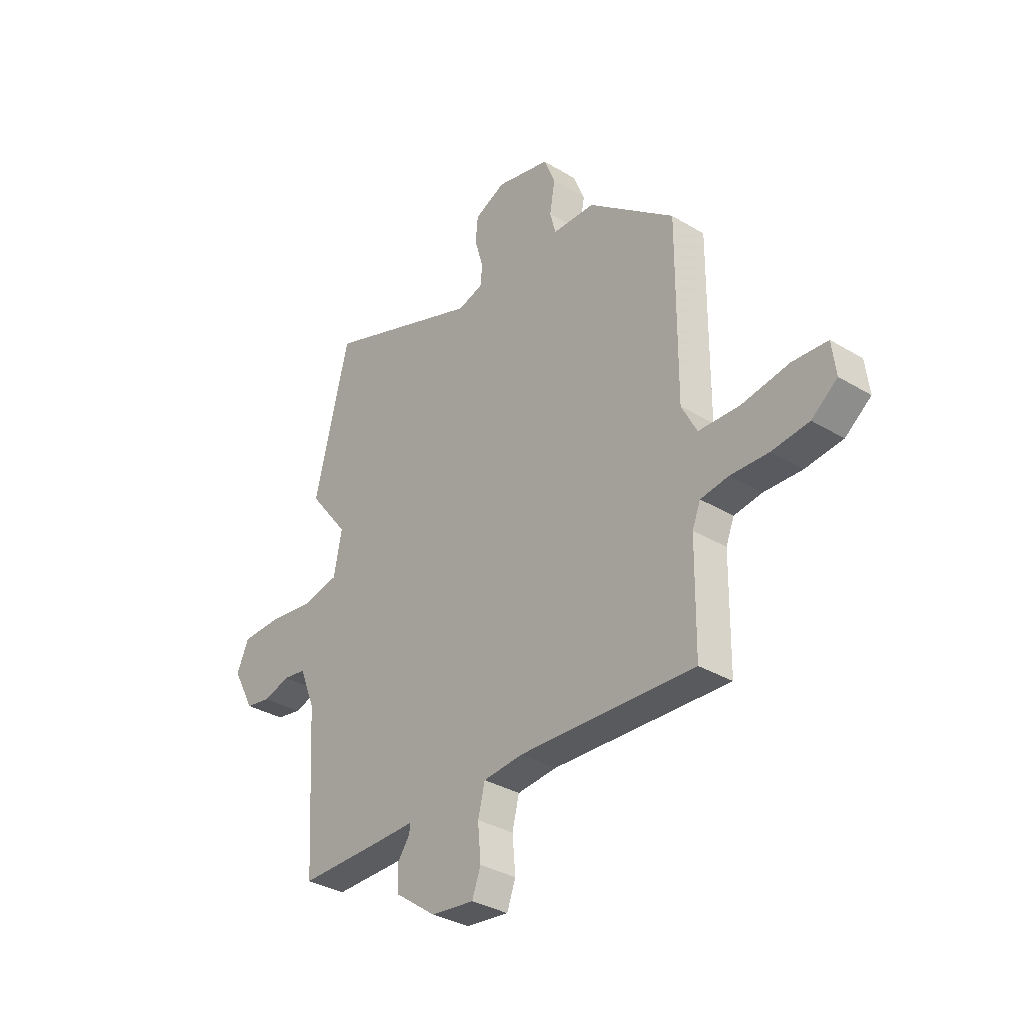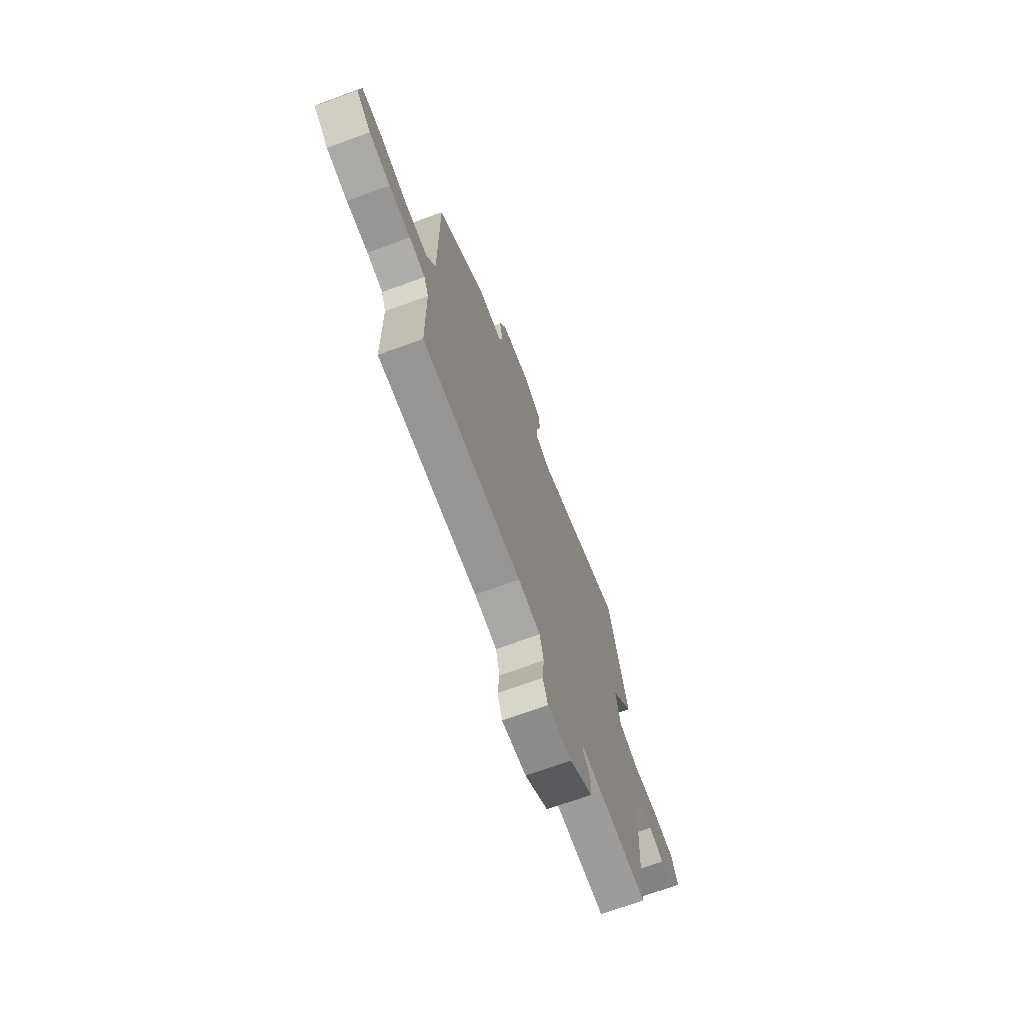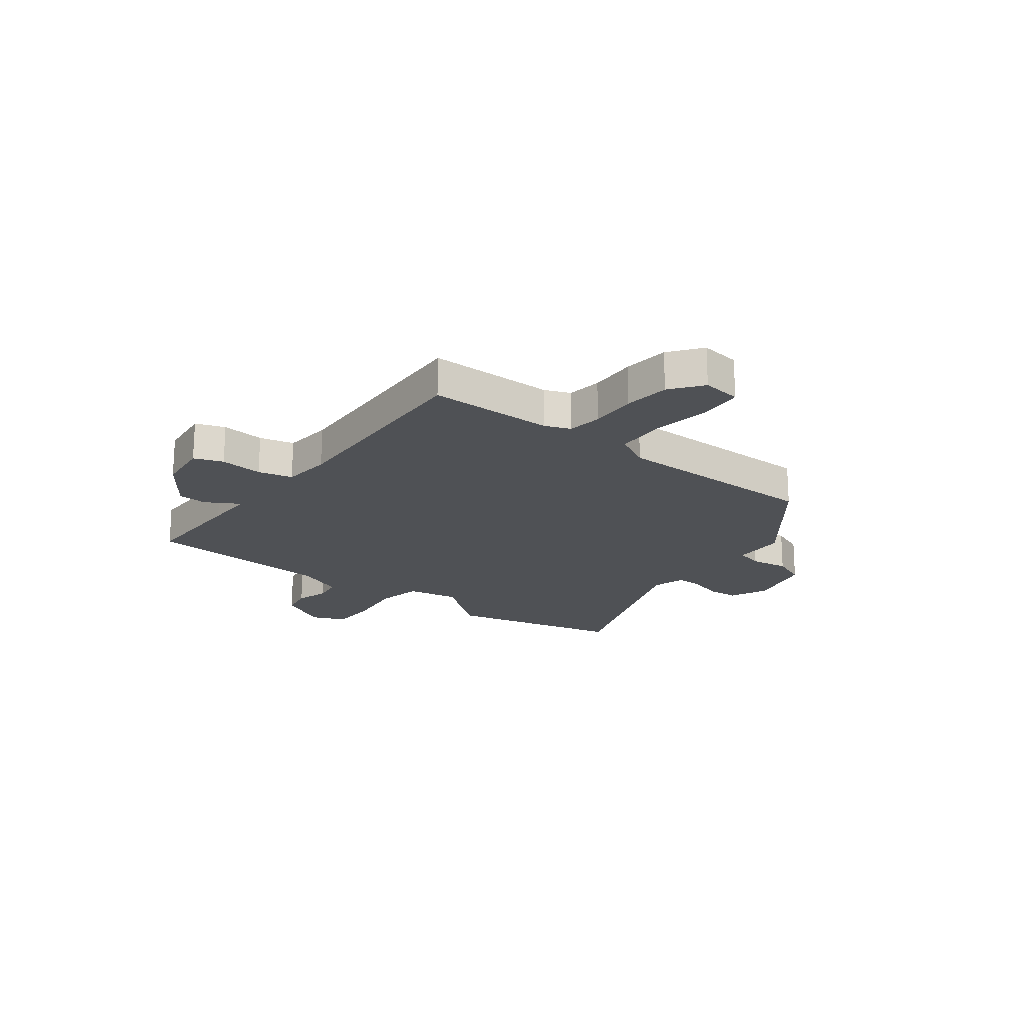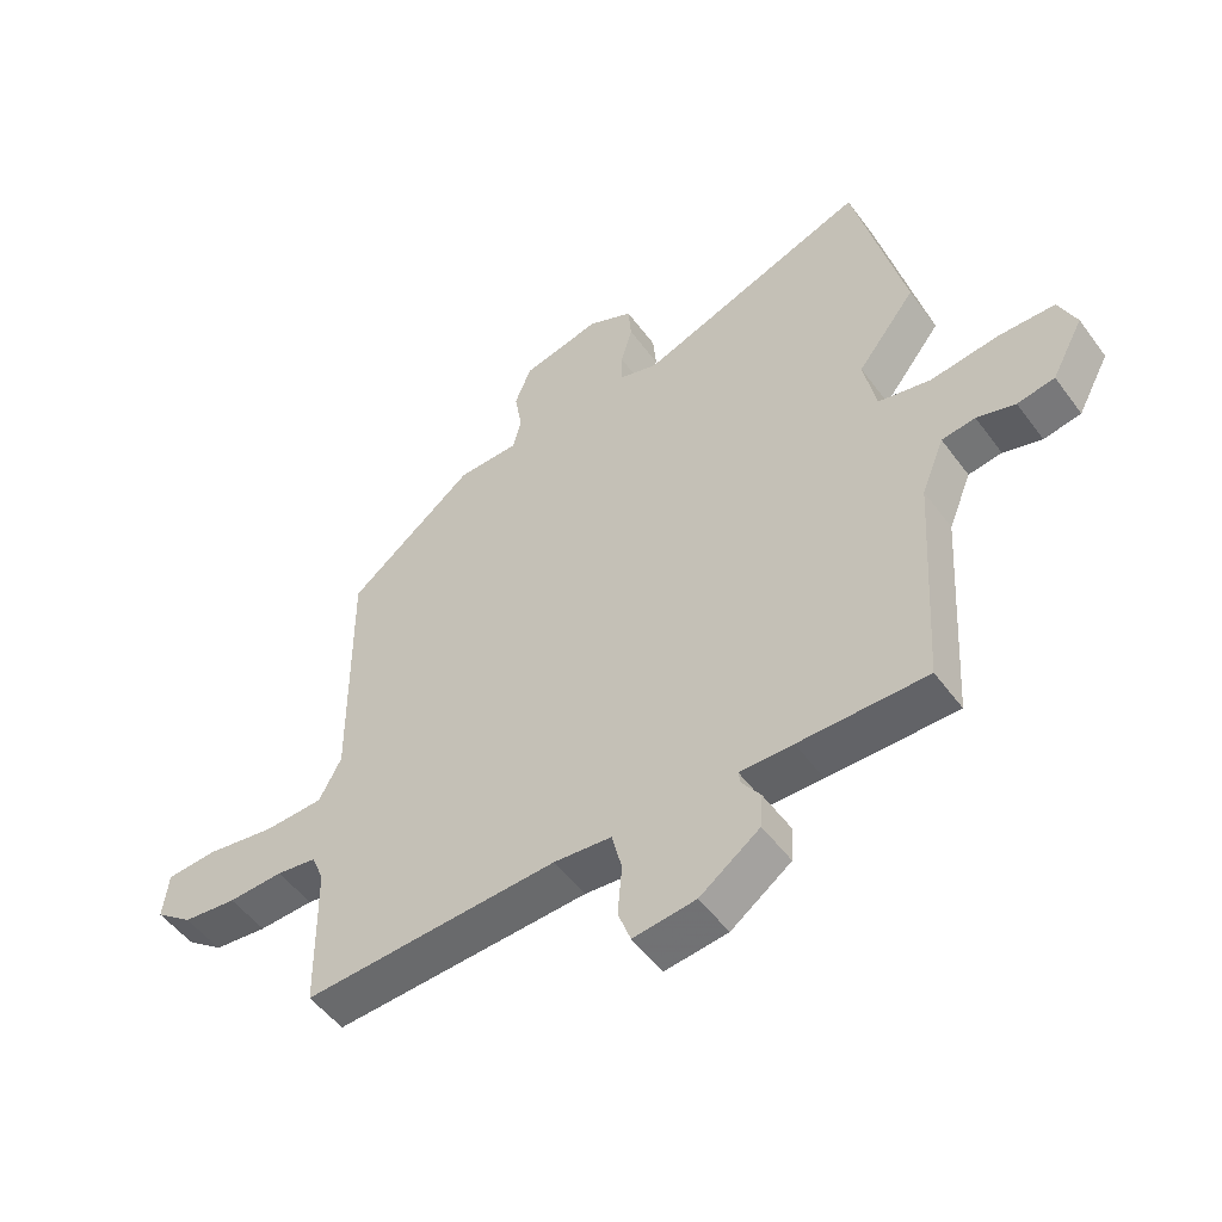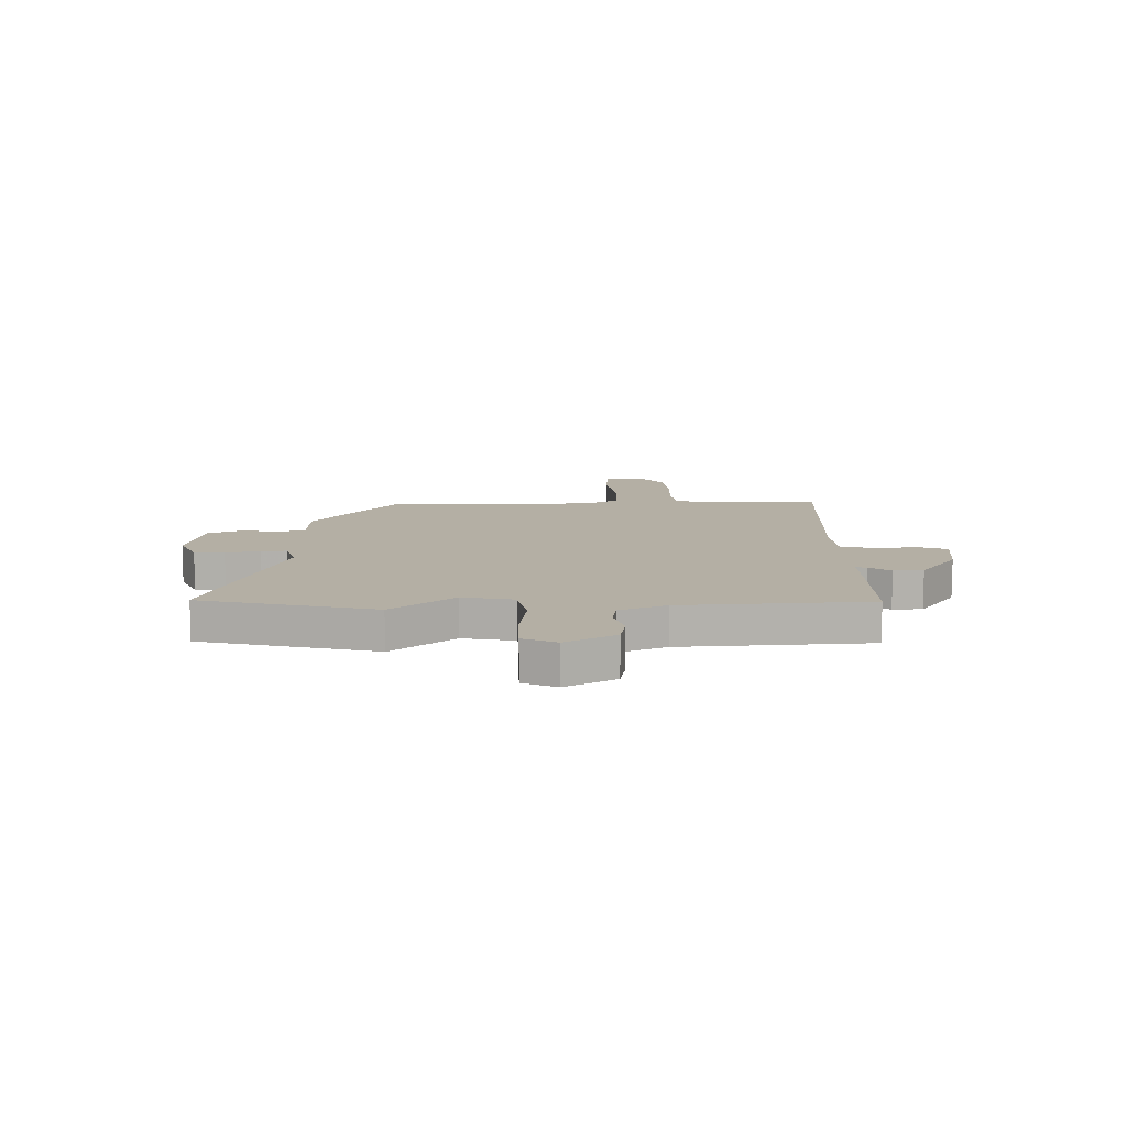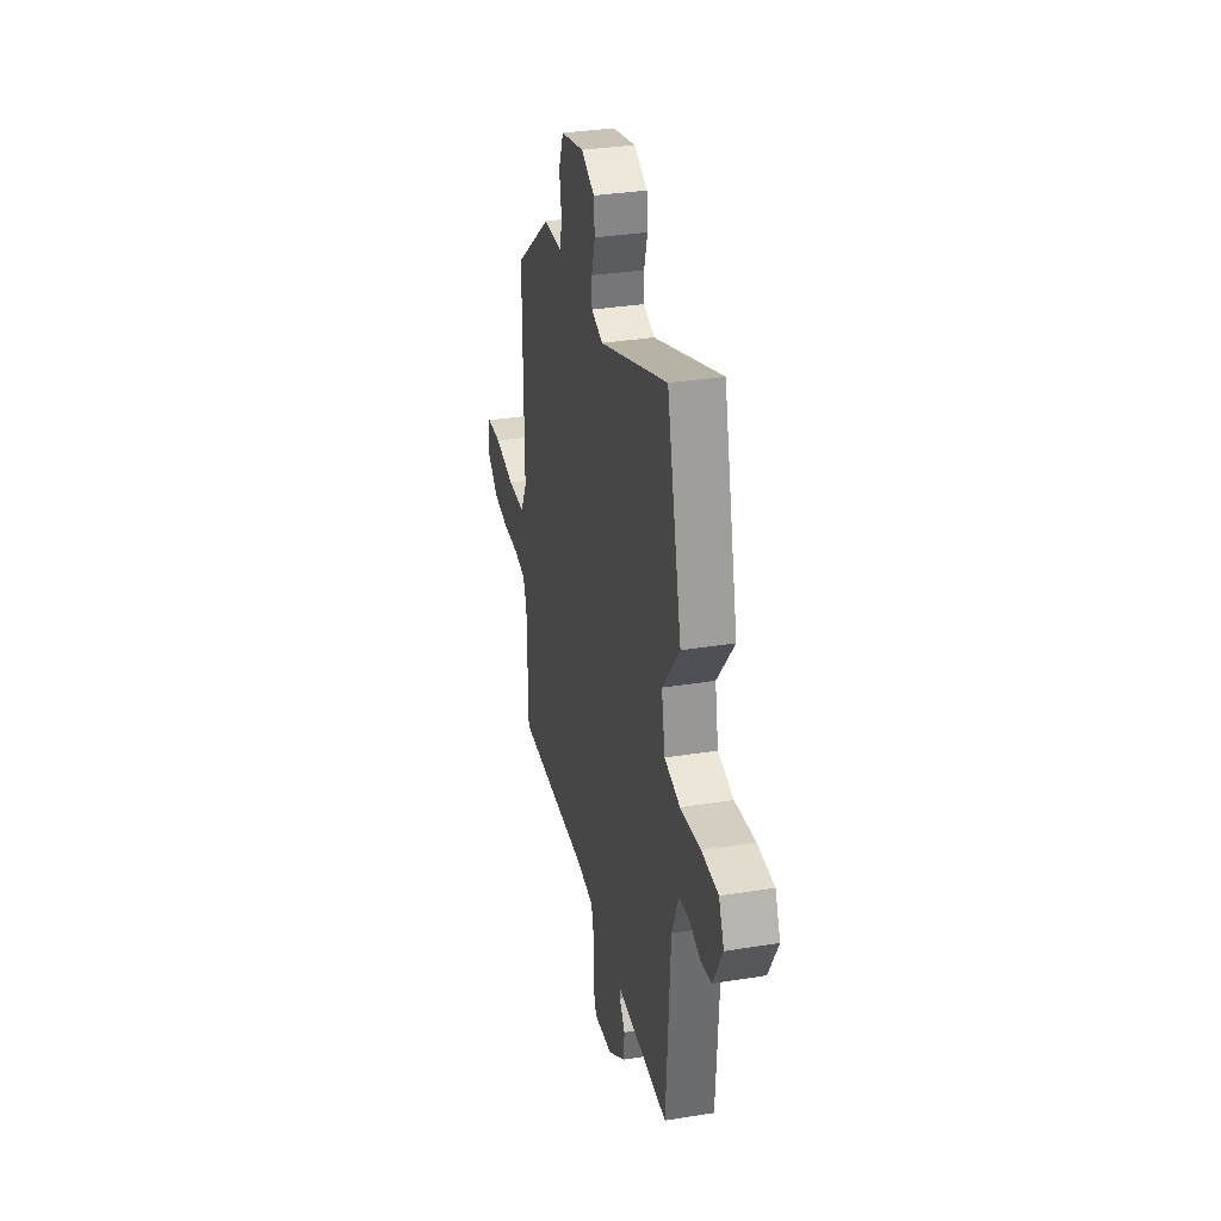
<metadata>
{"format":"obj","ext":"obj","renderer":"f3d","projection":"perspective","resolution":1024,"background":"white","views":[{"elev":-33.8,"azim":-129.3,"up":"+Z"},{"elev":-70.3,"azim":-70.0,"up":"+Z"},{"elev":-19.8,"azim":-127.8,"up":"+Y"},{"elev":-51.0,"azim":35.1,"up":"+Z"},{"elev":11.3,"azim":88.8,"up":"+Y"},{"elev":33.4,"azim":77.5,"up":"+Z"}]}
</metadata>
<code>
v 0.464 0.07 0.646
v 0.544 0.07 0.32
v 0.452 0.07 0.202
v 0.471 0.07 0.106
v 0.555 0.07 0.089
v 0.663 0.07 0.104
v 0.752 0.07 0.103
v 0.78 0.07 0.04
v 0.73 0.07 -0.053
v 0.671 0.07 -0.064
v 0.61 0.07 -0.046
v 0.557 0.07 -0.054
v 0.521 0.07 -0.143
v 0.5 0.07 -0.495
v 0.298 0.07 -0.495
v 0.214 0.07 -0.494
v 0.217 0.07 -0.515
v 0.246 0.07 -0.555
v 0.243 0.07 -0.611
v 0.148 0.07 -0.68
v 0.049 0.07 -0.692
v 0.029 0.07 -0.638
v 0.036 0.07 -0.558
v 0.02 0.07 -0.494
v -0.071 0.07 -0.486
v -0.474 0.07 -0.507
v -0.477 0.07 -0.274
v -0.496 0.07 -0.227
v -0.56 0.07 -0.218
v -0.647 0.07 -0.222
v -0.732 0.07 -0.213
v -0.791 0.07 -0.168
v -0.782 0.07 -0.095
v -0.702 0.07 -0.089
v -0.593 0.07 -0.106
v -0.499 0.07 -0.102
v -0.464 0.07 -0.035
v -0.466 0.07 0.354
v -0.267 0.07 0.512
v -0.169 0.07 0.515
v -0.156 0.07 0.566
v -0.168 0.07 0.636
v -0.142 0.07 0.7
v -0.018 0.07 0.73
v 0.053 0.07 0.698
v 0.058 0.07 0.641
v 0.04 0.07 0.578
v 0.04 0.07 0.528
v 0.101 0.07 0.51
v 0.464 0 0.646
v 0.544 0 0.32
v 0.452 0 0.202
v 0.471 0 0.106
v 0.555 0 0.089
v 0.663 0 0.104
v 0.752 0 0.103
v 0.78 0 0.04
v 0.73 0 -0.053
v 0.671 0 -0.064
v 0.61 0 -0.046
v 0.557 0 -0.054
v 0.521 0 -0.143
v 0.5 0 -0.495
v 0.298 0 -0.495
v 0.214 0 -0.494
v 0.217 0 -0.515
v 0.246 0 -0.555
v 0.243 0 -0.611
v 0.148 0 -0.68
v 0.049 0 -0.692
v 0.029 0 -0.638
v 0.036 0 -0.558
v 0.02 0 -0.494
v -0.071 0 -0.486
v -0.474 0 -0.507
v -0.477 0 -0.274
v -0.496 0 -0.227
v -0.56 0 -0.218
v -0.647 0 -0.222
v -0.732 0 -0.213
v -0.791 0 -0.168
v -0.782 0 -0.095
v -0.702 0 -0.089
v -0.593 0 -0.106
v -0.499 0 -0.102
v -0.464 0 -0.035
v -0.466 0 0.354
v -0.267 0 0.512
v -0.169 0 0.515
v -0.156 0 0.566
v -0.168 0 0.636
v -0.142 0 0.7
v -0.018 0 0.73
v 0.053 0 0.698
v 0.058 0 0.641
v 0.04 0 0.578
v 0.04 0 0.528
v 0.101 0 0.51
f 45 46 47
f 44 45 47
f 43 44 47
f 42 43 47
f 41 42 47
f 40 41 47 48
f 37 38 39 40
f 40 48 49
f 37 40 49
f 36 37 49
f 33 34 35
f 32 33 35
f 31 32 35
f 30 31 35
f 29 30 35
f 28 29 35 36
f 1 2 3
f 49 1 3
f 36 49 3
f 28 36 3
f 27 28 3
f 21 22 23
f 20 21 23
f 19 20 23
f 18 19 23
f 17 18 23
f 16 17 23 24
f 13 14 15 16
f 16 24 25
f 13 16 25
f 12 13 25
f 9 10 11
f 8 9 11
f 7 8 11
f 6 7 11
f 5 6 11
f 4 5 11 12
f 27 3 4
f 26 27 4
f 25 26 4
f 4 12 25
f 96 95 94
f 96 94 93
f 96 93 92
f 96 92 91
f 96 91 90
f 97 96 90 89
f 89 88 87 86
f 98 97 89
f 98 89 86
f 98 86 85
f 84 83 82
f 84 82 81
f 84 81 80
f 84 80 79
f 84 79 78
f 85 84 78 77
f 52 51 50
f 52 50 98
f 52 98 85
f 52 85 77
f 52 77 76
f 72 71 70
f 72 70 69
f 72 69 68
f 72 68 67
f 72 67 66
f 73 72 66 65
f 65 64 63 62
f 74 73 65
f 74 65 62
f 74 62 61
f 60 59 58
f 60 58 57
f 60 57 56
f 60 56 55
f 60 55 54
f 61 60 54 53
f 53 52 76
f 53 76 75
f 53 75 74
f 74 61 53
f 1 50 51 2
f 2 51 52 3
f 3 52 53 4
f 4 53 54 5
f 5 54 55 6
f 6 55 56 7
f 7 56 57 8
f 8 57 58 9
f 9 58 59 10
f 10 59 60 11
f 11 60 61 12
f 12 61 62 13
f 13 62 63 14
f 14 63 64 15
f 15 64 65 16
f 16 65 66 17
f 17 66 67 18
f 18 67 68 19
f 19 68 69 20
f 20 69 70 21
f 21 70 71 22
f 22 71 72 23
f 23 72 73 24
f 24 73 74 25
f 25 74 75 26
f 26 75 76 27
f 27 76 77 28
f 28 77 78 29
f 29 78 79 30
f 30 79 80 31
f 31 80 81 32
f 32 81 82 33
f 33 82 83 34
f 34 83 84 35
f 35 84 85 36
f 36 85 86 37
f 37 86 87 38
f 38 87 88 39
f 39 88 89 40
f 40 89 90 41
f 41 90 91 42
f 42 91 92 43
f 43 92 93 44
f 44 93 94 45
f 45 94 95 46
f 46 95 96 47
f 47 96 97 48
f 48 97 98 49
f 49 98 50 1

</code>
